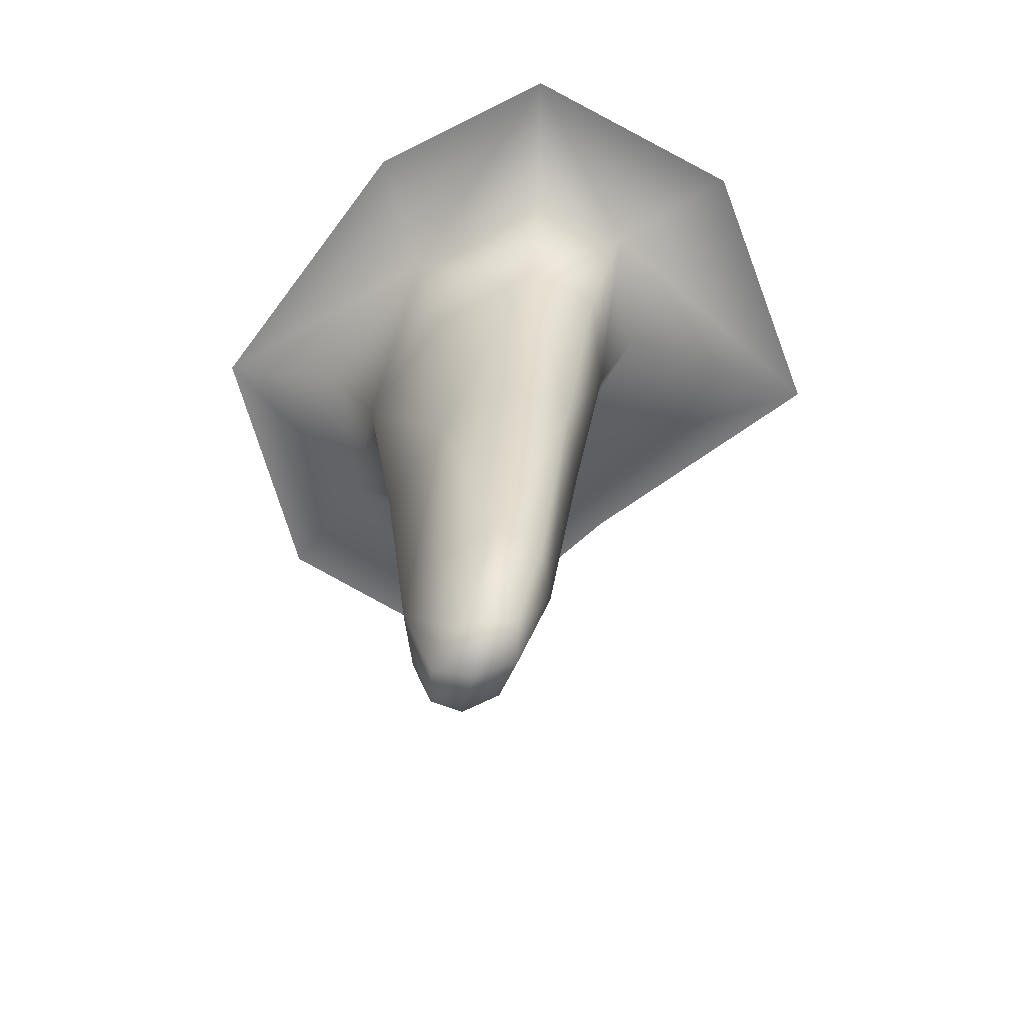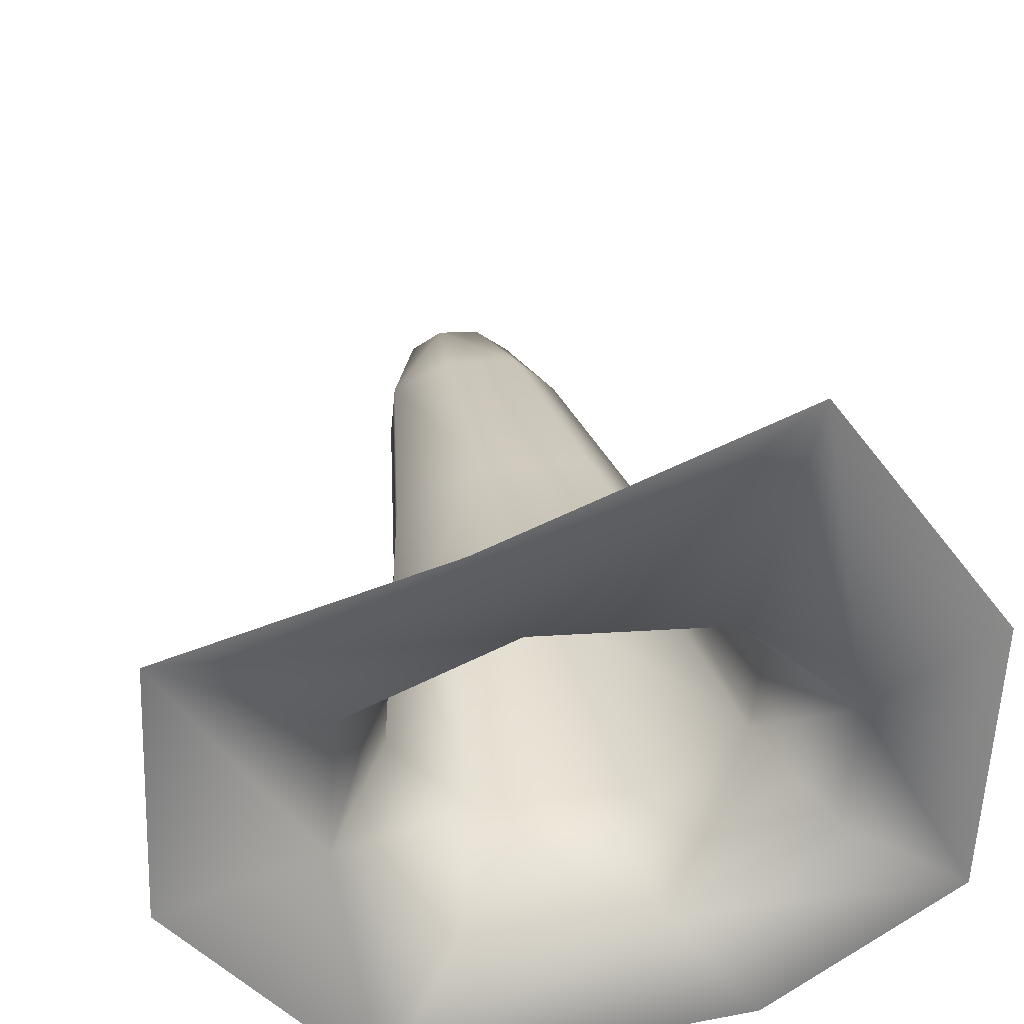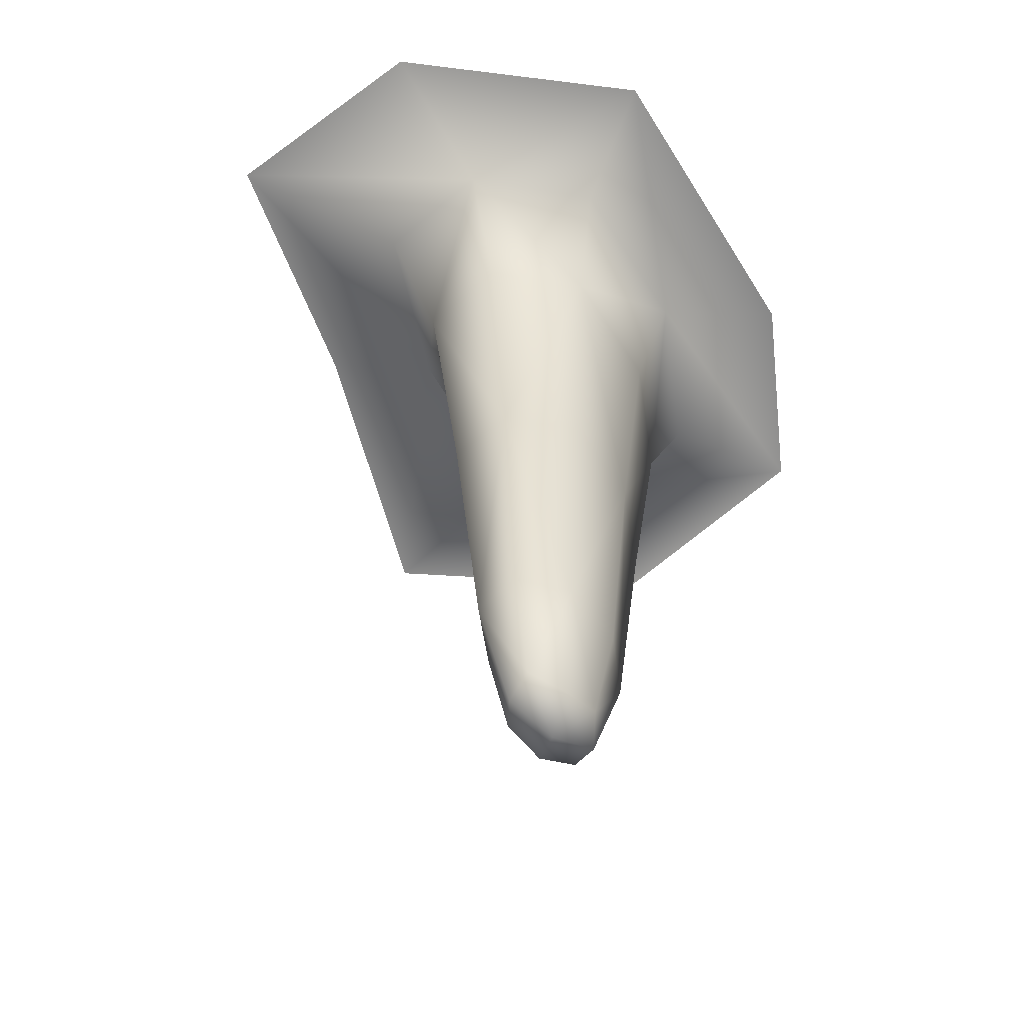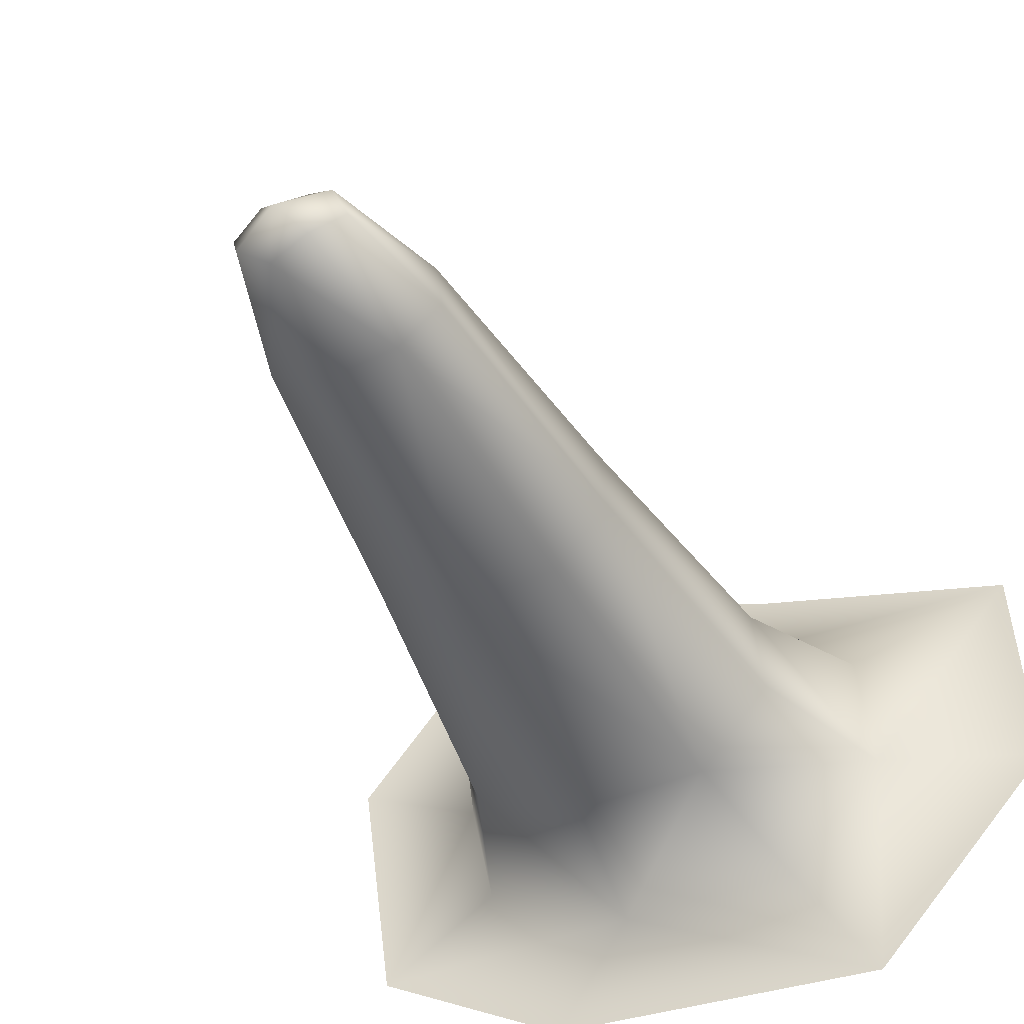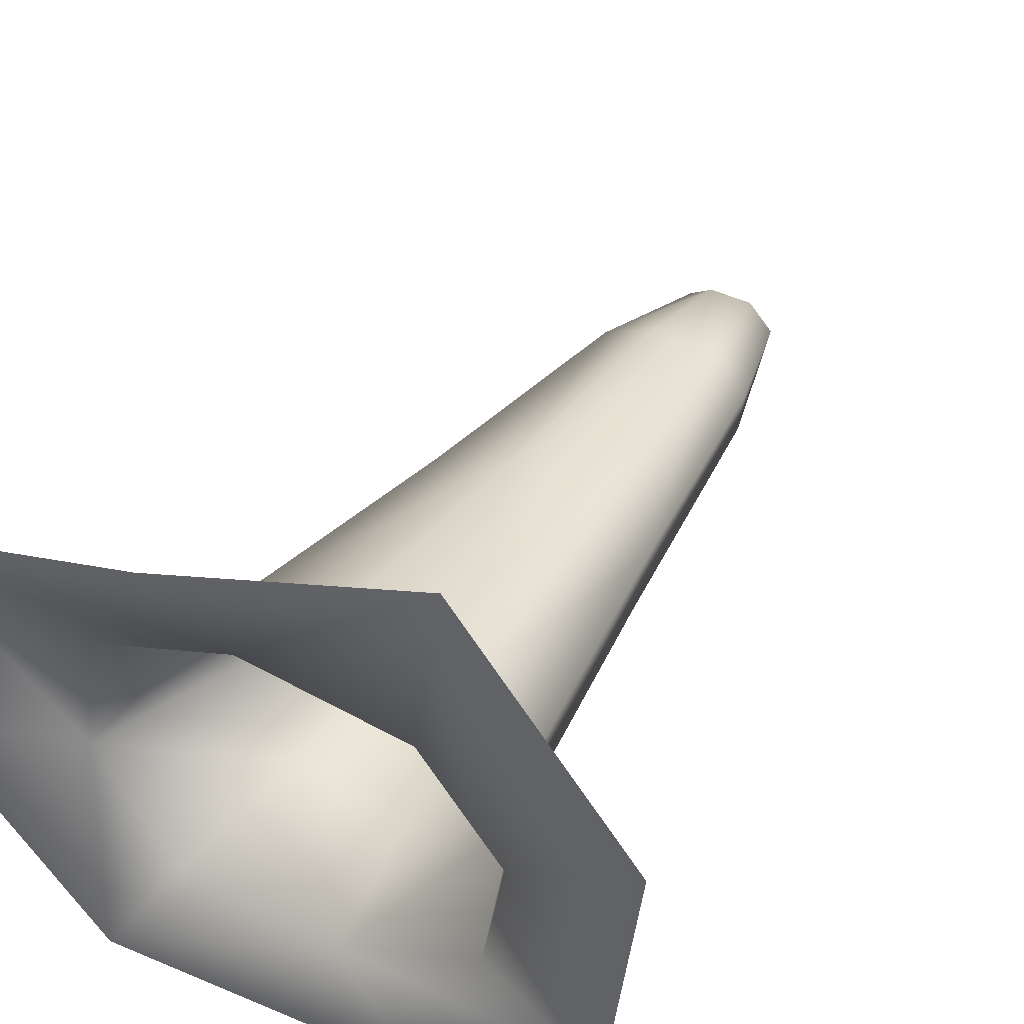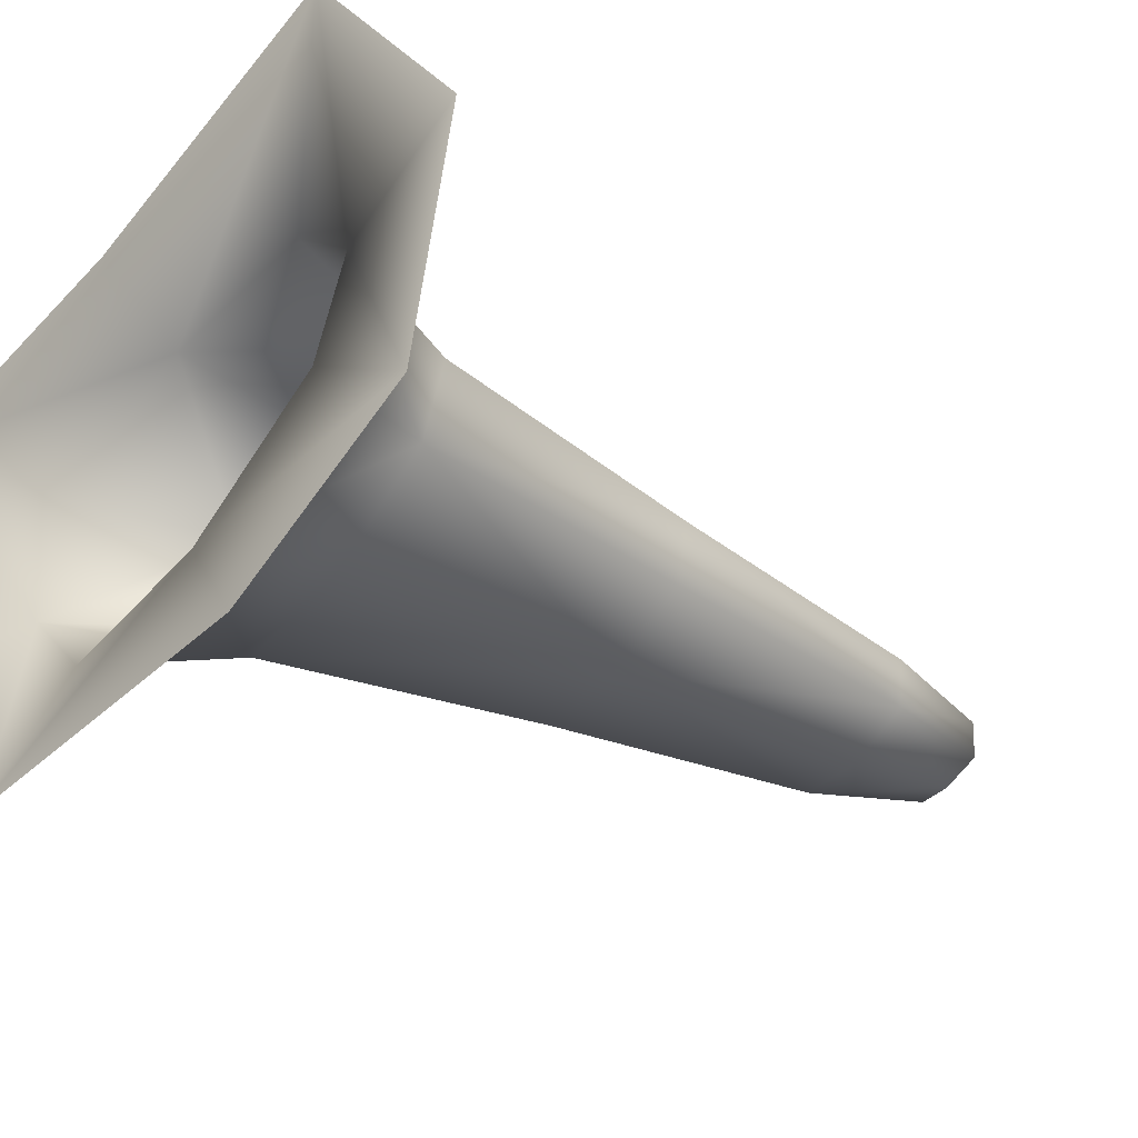
<metadata>
{"format":"obj","ext":"obj","renderer":"f3d","projection":"perspective","resolution":1024,"background":"white","views":[{"elev":-67.2,"azim":-122.8,"up":"+Y"},{"elev":29.2,"azim":171.1,"up":"+Z"},{"elev":-59.4,"azim":125.3,"up":"+Y"},{"elev":-46.2,"azim":26.3,"up":"+Z"},{"elev":41.5,"azim":-147.8,"up":"+Z"},{"elev":-33.6,"azim":-127.3,"up":"+Z"}]}
</metadata>
<code>
g Ps-MainStalag73
v 1595 -619.1 -6124
v 1611 -618.5 -6133
v 1614 -653.5 -6128
v 1606 -656.3 -6121
v 1632 -619.6 -6133
v 1626 -656.3 -6126
v 1619 -661.8 -6116
v 1619 -661.8 -6116
v 1612 -656.3 -6107
v 1603 -653.5 -6113
v 1606 -656.3 -6121
v 1605 -620.1 -6100
v 1593 -618.9 -6111
v 1632 -619.6 -6133
v 1644 -619.3 -6122
v 1636 -653.5 -6120
v 1626 -656.3 -6126
v 1643 -620.3 -6108
v 1633 -656.3 -6112
v 1626 -619.7 -6100
v 1624 -653.5 -6105
v 1520 -413.5 -6157
v 1574 -408.3 -6188
v 1599 -412 -6157
v 1555 -412.9 -6134
v 1673 -403 -6193
v 1652 -413.7 -6160
v 1642 -453.6 -6148
v 1603 -451.3 -6146
v 1569 -451.1 -6129
v 1566 -454.4 -6106
v 1550 -417.2 -6103
v 1587 -458.2 -6088
v 1579 -421.5 -6078
v 1565 -413.4 -6014
v 1513 -419 -6084
v 1673 -403 -6193
v 1727 -399.6 -6132
v 1683 -417.2 -6132
v 1652 -413.7 -6160
v 1725 -399.8 -6063
v 1681 -420.7 -6096
v 1663 -459.2 -6101
v 1665 -456.7 -6127
v 1642 -453.6 -6148
v 1649 -407.2 -6045
v 1634 -422.4 -6077
v 1628 -459.7 -6087
v 1583 -535.3 -6126
v 1580 -537 -6108
v 1596 -539.2 -6095
v 1626 -540.3 -6094
v 1651 -540.2 -6105
v 1653 -538.9 -6124
v 1636 -537.2 -6140
v 1607 -535.7 -6138
v 1636 -537.2 -6140
f 39 38 41
f 38 39 37
f 40 37 39
f 39 45 40
f 45 39 44
f 44 54 45
f 54 44 43
f 39 43 44
f 43 39 42
f 41 42 39
f 42 41 47
f 46 47 41
f 47 46 35
f 47 43 42
f 43 47 48
f 54 18 15
f 18 54 53
f 43 53 54
f 53 43 52
f 48 52 43
f 52 48 33
f 47 33 48
f 33 47 34
f 35 34 47
f 34 35 32
f 36 32 35
f 32 36 22
f 52 18 53
f 18 52 20
f 32 33 34
f 33 32 31
f 20 21 18
f 21 20 12
f 52 12 20
f 12 52 51
f 33 51 52
f 51 33 50
f 31 50 33
f 50 31 30
f 32 30 31
f 30 32 25
f 22 25 32
f 25 22 24
f 23 24 22
f 24 23 26
f 12 51 50
f 30 25 24
f 12 9 21
f 26 27 24
f 30 49 50
f 24 29 30
f 29 24 28
f 27 28 24
f 56 28 57
f 28 56 29
f 54 55 45
f 55 54 14
f 15 14 54
f 14 15 16
f 18 16 15
f 16 18 19
f 21 19 18
f 19 21 8
f 9 8 21
f 8 9 10
f 12 10 9
f 10 12 13
f 50 13 12
f 13 50 1
f 49 1 50
f 1 49 56
f 30 56 49
f 56 30 29
f 13 1 10
f 11 10 1
f 10 11 8
f 19 8 16
f 17 16 8
f 16 17 14
f 7 4 3
f 1 3 4
f 3 1 2
f 56 2 1
f 2 56 5
f 57 5 56
f 2 5 3
f 6 3 5
f 3 6 7

</code>
